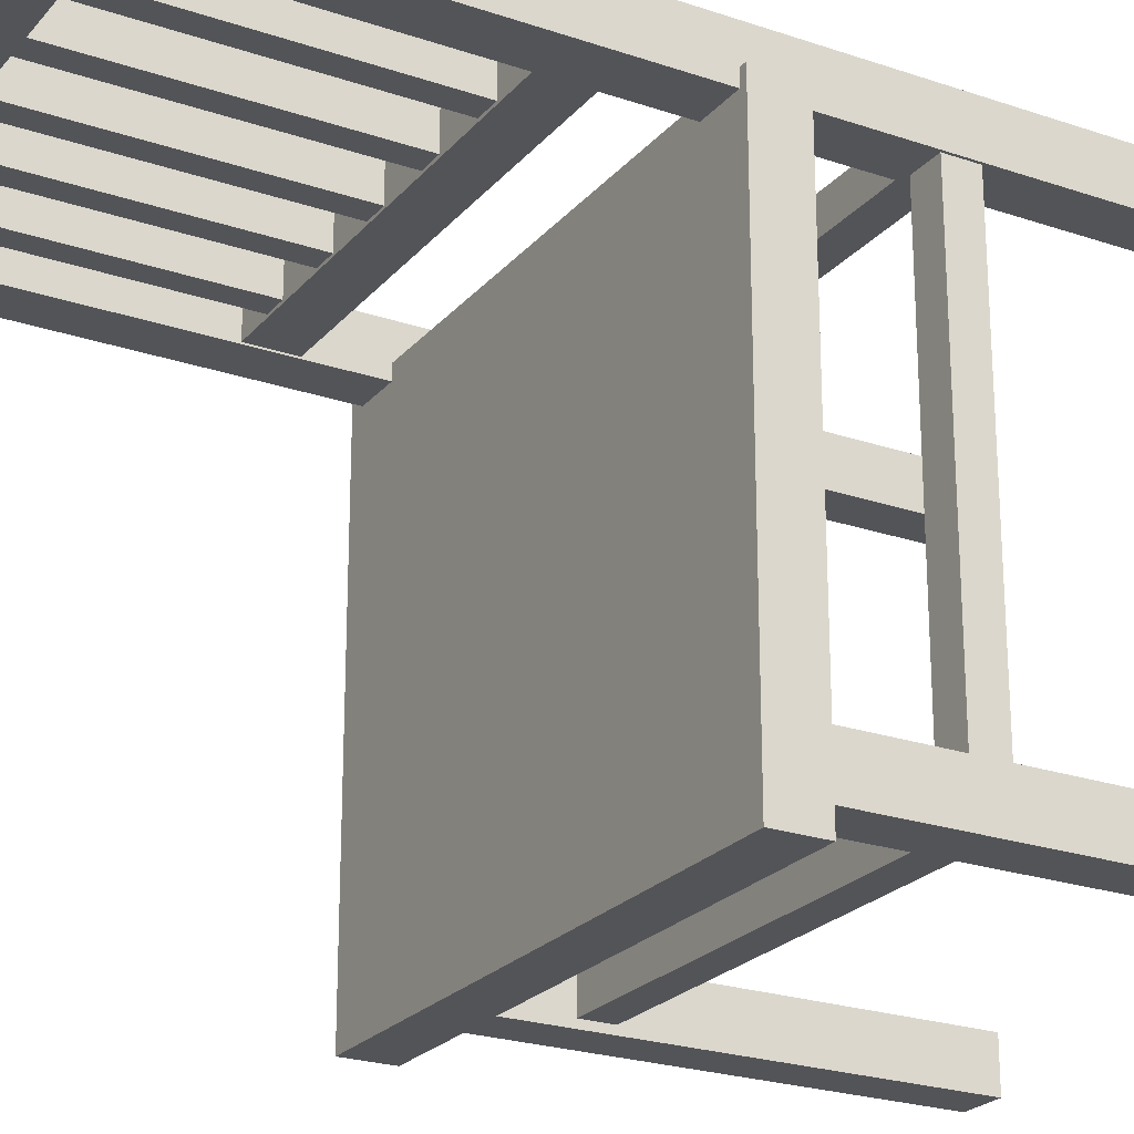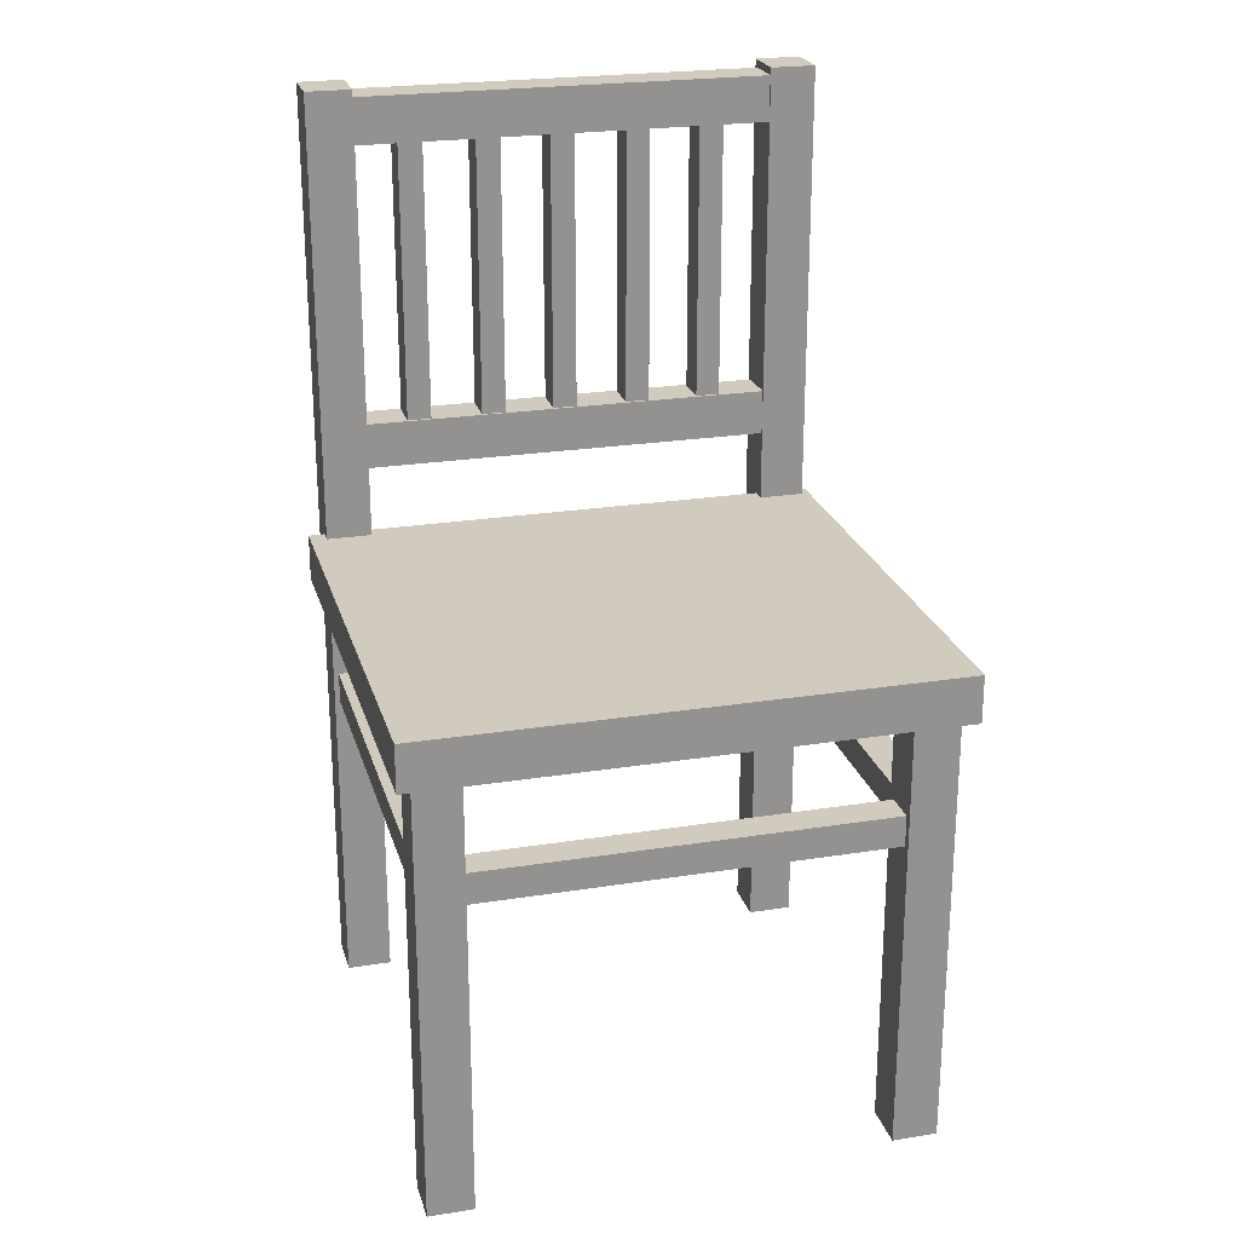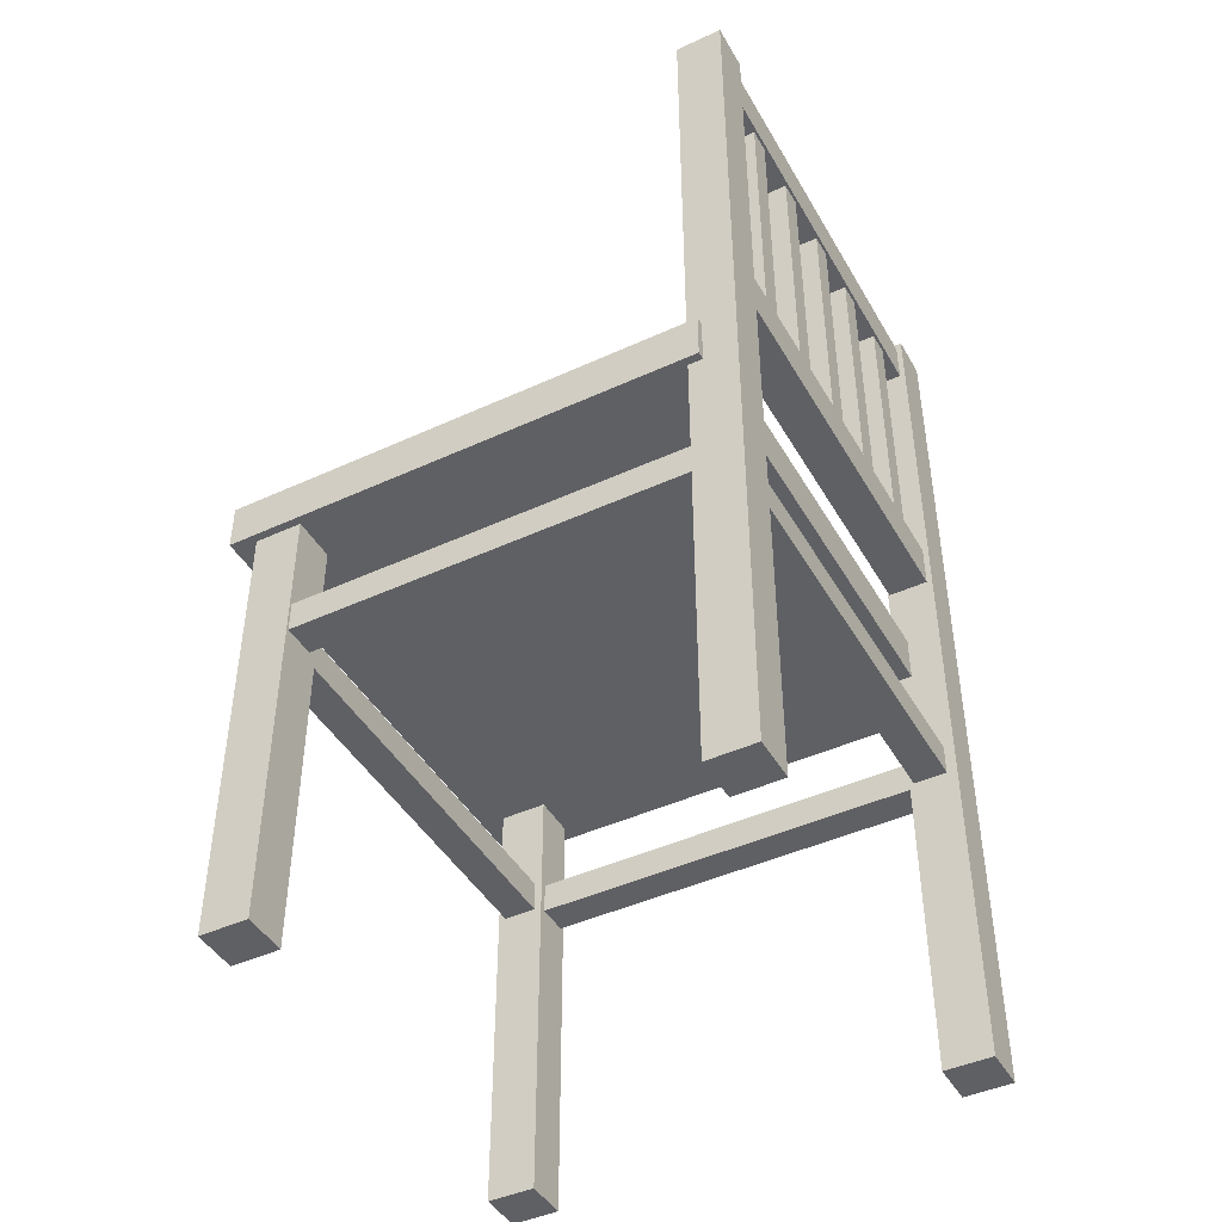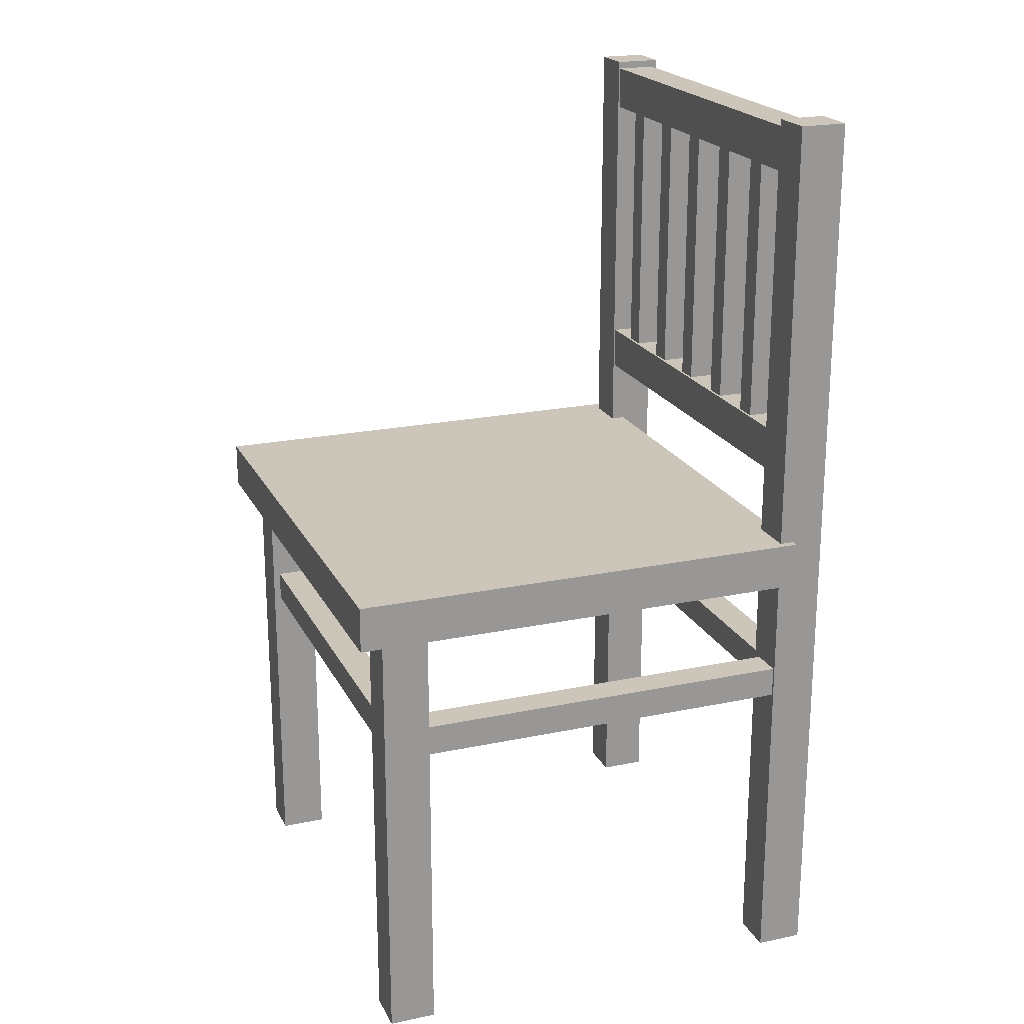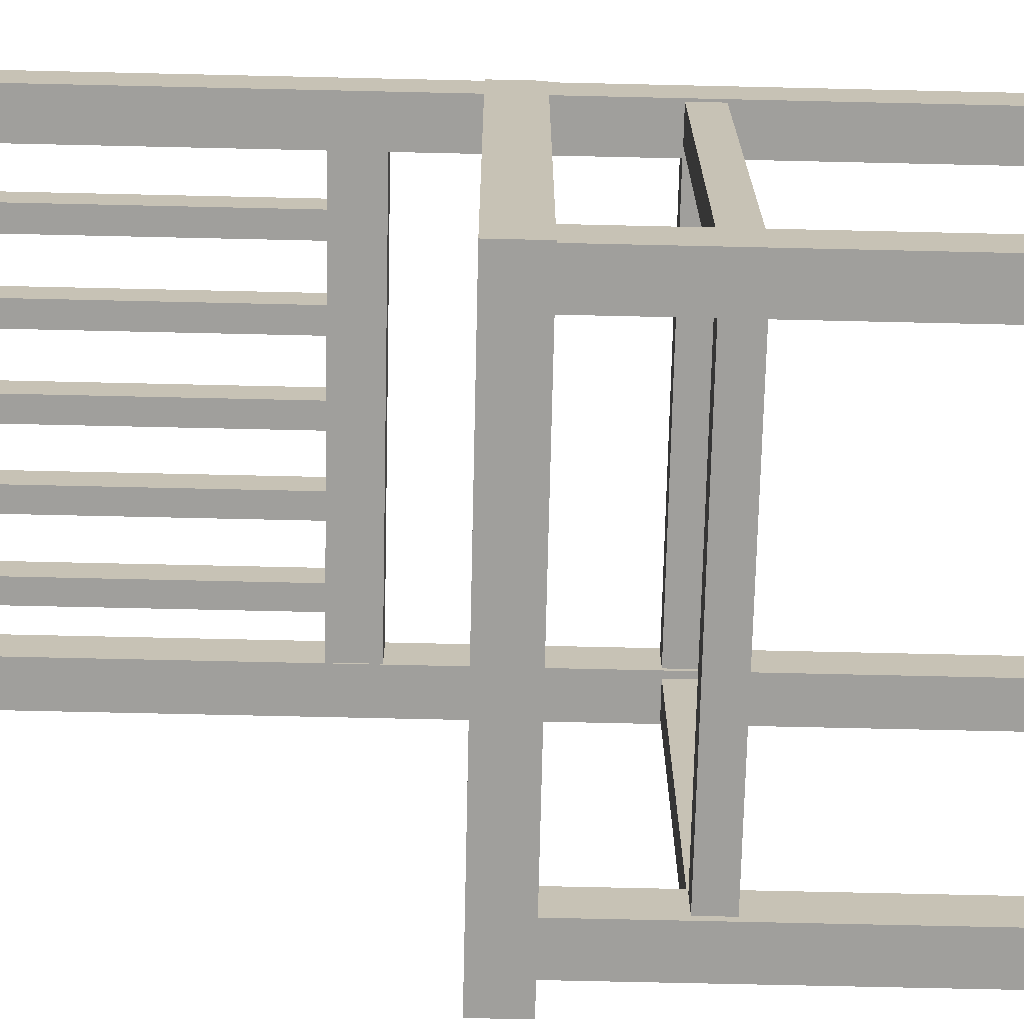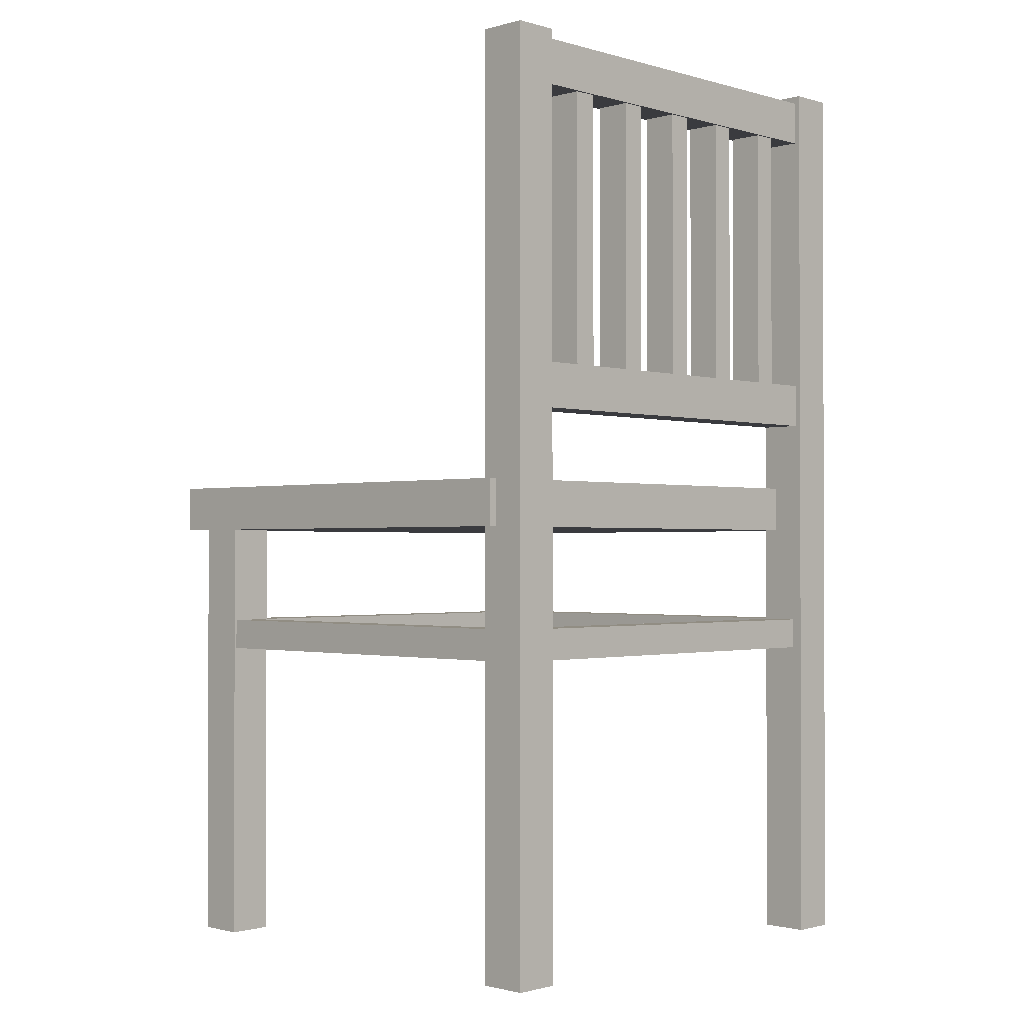
<metadata>
{"format":"obj","ext":"obj","renderer":"f3d","projection":"perspective","resolution":1024,"background":"white","views":[{"elev":-23.5,"azim":-119.8,"up":"+Z"},{"elev":23.5,"azim":165.0,"up":"+Y"},{"elev":-44.4,"azim":-61.8,"up":"+Y"},{"elev":21.0,"azim":-110.6,"up":"+Y"},{"elev":-71.2,"azim":-91.3,"up":"+Z"},{"elev":-1.2,"azim":-45.7,"up":"+Y"}]}
</metadata>
<code>
o chair1
v -0.2156 -0 -0.2425
v -0.2625 -0 -0.2425
v -0.2625 0.4858 -0.2425
v -0.2156 0.4858 -0.2425
v -0.2156 0.4858 -0.1927
v -0.2625 0.4858 -0.1927
v -0.2625 -0 -0.1927
v -0.2156 -0 -0.1927
v 0.2539 -0 -0.2425
v 0.207 -0 -0.2425
v 0.207 0.4858 -0.2425
v 0.2539 0.4858 -0.2425
v 0.2539 0.4858 -0.1927
v 0.207 0.4858 -0.1927
v 0.207 -0 -0.1927
v 0.2539 -0 -0.1927
v -0.2156 0 0.2182
v -0.2625 0 0.2182
v -0.2625 0.9733 0.2182
v -0.2156 0.9733 0.2182
v -0.2625 0.9733 0.268
v -0.2156 0.9733 0.268
v -0.2625 0 0.268
v -0.2156 0 0.268
v 0.2539 0 0.2182
v 0.207 0 0.2182
v 0.207 0.9733 0.2182
v 0.2539 0.9733 0.2182
v 0.207 0.9733 0.268
v 0.2539 0.9733 0.268
v 0.207 0 0.268
v 0.2539 0 0.268
v 0.2706 0.465 -0.268
v -0.2706 0.465 -0.268
v -0.2706 0.5138 -0.268
v 0.2706 0.5138 -0.268
v -0.2706 0.5138 0.2333
v 0.2706 0.5138 0.2333
v -0.2706 0.465 0.2333
v 0.2706 0.465 0.2333
v 0.2353 0.9654 0.2199
v 0.2353 0.9185 0.2199
v -0.2504 0.9185 0.2199
v -0.2504 0.9654 0.2199
v -0.2504 0.9654 0.2618
v -0.2504 0.9185 0.2618
v 0.2353 0.9185 0.2618
v 0.2353 0.9654 0.2618
v 0.2353 0.6334 0.2199
v 0.2353 0.5865 0.2199
v -0.2504 0.5865 0.2199
v -0.2504 0.6334 0.2199
v -0.2504 0.6334 0.2618
v -0.2504 0.5865 0.2618
v 0.2353 0.5865 0.2618
v 0.2353 0.6334 0.2618
v 0.1645 0.5876 0.2227
v 0.1397 0.5876 0.2227
v 0.1397 0.9303 0.2227
v 0.1645 0.9303 0.2227
v 0.1645 0.9303 0.2591
v 0.1397 0.9303 0.2591
v 0.1397 0.5876 0.2591
v 0.1645 0.5876 0.2591
v 0.08661 0.5876 0.2227
v 0.06176 0.5876 0.2227
v 0.06176 0.9303 0.2227
v 0.08661 0.9303 0.2227
v 0.08661 0.9303 0.2591
v 0.06176 0.9303 0.2591
v 0.06176 0.5876 0.2591
v 0.08661 0.5876 0.2591
v 0.01119 0.5876 0.2227
v -0.01366 0.5876 0.2227
v -0.01366 0.9303 0.2227
v 0.01119 0.9303 0.2227
v 0.01119 0.9303 0.2591
v -0.01366 0.9303 0.2591
v -0.01366 0.5876 0.2591
v 0.01119 0.5876 0.2591
v -0.06673 0.5876 0.2227
v -0.09158 0.5876 0.2227
v -0.09158 0.9303 0.2227
v -0.06673 0.9303 0.2227
v -0.06673 0.9303 0.2591
v -0.09158 0.9303 0.2591
v -0.09158 0.5876 0.2591
v -0.06673 0.5876 0.2591
v -0.1432 0.5876 0.2227
v -0.1681 0.5876 0.2227
v -0.1681 0.9303 0.2227
v -0.1432 0.9303 0.2227
v -0.1432 0.9303 0.2591
v -0.1681 0.9303 0.2591
v -0.1681 0.5876 0.2591
v -0.1432 0.5876 0.2591
v -0.2338 0.3279 0.2227
v -0.2338 0.3604 0.2227
v 0.2234 0.3604 0.2227
v 0.2234 0.3279 0.2227
v 0.2234 0.3279 0.2571
v 0.2234 0.3604 0.2571
v -0.2338 0.3604 0.2571
v -0.2338 0.3279 0.2571
v -0.2338 0.3279 -0.2348
v -0.2338 0.3604 -0.2348
v 0.2234 0.3604 -0.2348
v 0.2234 0.3279 -0.2348
v 0.2234 0.3279 -0.2004
v 0.2234 0.3604 -0.2004
v -0.2338 0.3604 -0.2004
v -0.2338 0.3279 -0.2004
v 0.2141 0.3279 0.2397
v 0.2141 0.3604 0.2397
v 0.2141 0.3604 -0.2174
v 0.2141 0.3279 -0.2174
v 0.2485 0.3279 -0.2174
v 0.2485 0.3604 -0.2174
v 0.2485 0.3604 0.2397
v 0.2485 0.3279 0.2397
v -0.2598 0.3279 0.2397
v -0.2598 0.3604 0.2397
v -0.2598 0.3604 -0.2174
v -0.2598 0.3279 -0.2174
v -0.2254 0.3279 -0.2174
v -0.2254 0.3604 -0.2174
v -0.2254 0.3604 0.2397
v -0.2254 0.3279 0.2397
f 2 3 4
f 6 7 8
f 7 2 1
f 7 6 3
f 1 4 5
f 10 11 12
f 14 15 16
f 15 10 9
f 15 14 11
f 9 12 13
f 18 19 20
f 19 21 22
f 21 23 24
f 23 18 17
f 18 23 21
f 17 20 22
f 26 27 28
f 27 29 30
f 29 31 32
f 31 26 25
f 26 31 29
f 25 28 30
f 34 35 36
f 35 37 38
f 37 39 40
f 39 34 33
f 39 37 35
f 33 36 38
f 42 43 44
f 46 47 48
f 47 46 43
f 41 44 45
f 50 51 52
f 54 55 56
f 55 54 51
f 49 52 53
f 58 59 60
f 62 63 64
f 63 62 59
f 57 60 61
f 66 67 68
f 70 71 72
f 71 70 67
f 65 68 69
f 74 75 76
f 78 79 80
f 79 78 75
f 73 76 77
f 82 83 84
f 86 87 88
f 87 86 83
f 81 84 85
f 90 91 92
f 94 95 96
f 95 94 91
f 89 92 93
f 98 99 100
f 102 103 104
f 103 102 99
f 97 100 101
f 106 107 108
f 110 111 112
f 111 110 107
f 105 108 109
f 114 115 116
f 118 119 120
f 119 118 115
f 113 116 117
f 122 123 124
f 126 127 128
f 127 126 123
f 121 124 125
f 1 2 4
f 5 6 8
f 8 7 1
f 2 7 3
f 8 1 5
f 9 10 12
f 13 14 16
f 16 15 9
f 10 15 11
f 16 9 13
f 17 18 20
f 20 19 22
f 22 21 24
f 24 23 17
f 19 18 21
f 24 17 22
f 25 26 28
f 28 27 30
f 30 29 32
f 32 31 25
f 27 26 29
f 32 25 30
f 33 34 36
f 36 35 38
f 38 37 40
f 40 39 33
f 34 39 35
f 40 33 38
f 41 42 44
f 45 46 48
f 42 47 43
f 48 41 45
f 49 50 52
f 53 54 56
f 50 55 51
f 56 49 53
f 57 58 60
f 61 62 64
f 58 63 59
f 64 57 61
f 65 66 68
f 69 70 72
f 66 71 67
f 72 65 69
f 73 74 76
f 77 78 80
f 74 79 75
f 80 73 77
f 81 82 84
f 85 86 88
f 82 87 83
f 88 81 85
f 89 90 92
f 93 94 96
f 90 95 91
f 96 89 93
f 97 98 100
f 101 102 104
f 98 103 99
f 104 97 101
f 105 106 108
f 109 110 112
f 106 111 107
f 112 105 109
f 113 114 116
f 117 118 120
f 114 119 115
f 120 113 117
f 121 122 124
f 125 126 128
f 122 127 123
f 128 121 125

</code>
